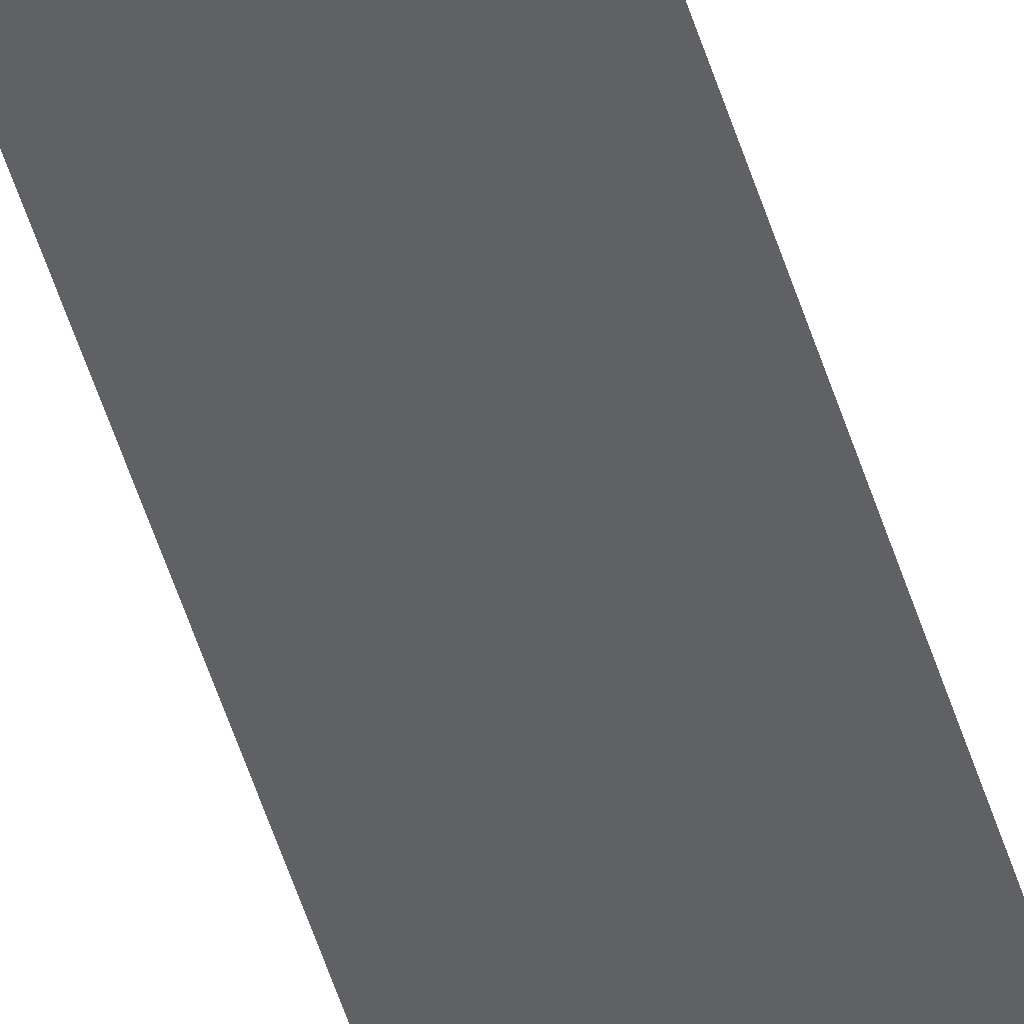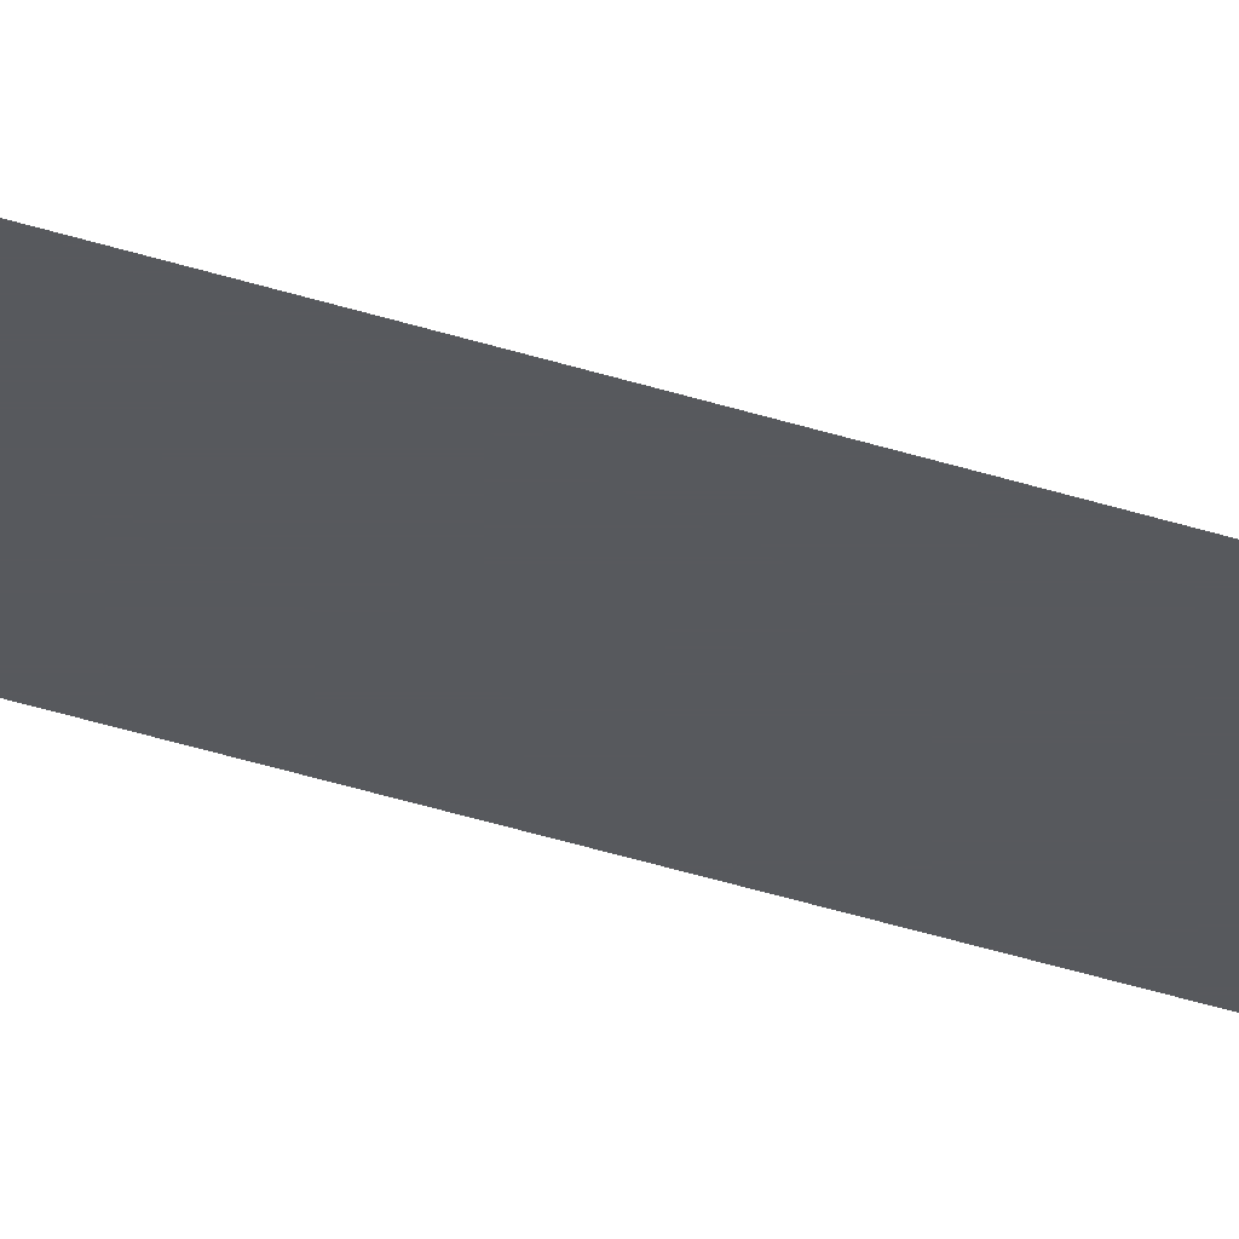
<metadata>
{"format":"obj","ext":"obj","renderer":"f3d","projection":"perspective","resolution":1024,"background":"white","views":[{"elev":-46.4,"azim":-164.3,"up":"+Y"},{"elev":-29.7,"azim":62.6,"up":"+Y"}]}
</metadata>
<code>
v 5338 44.8 -2355
v 5338 44.8 -2048
v 5350 44.8 -2355
v 5350 44.8 -2048
v 5350 44.8 -2355
v 5338 44.8 -2048
f 1 2 3
f 4 5 6

</code>
